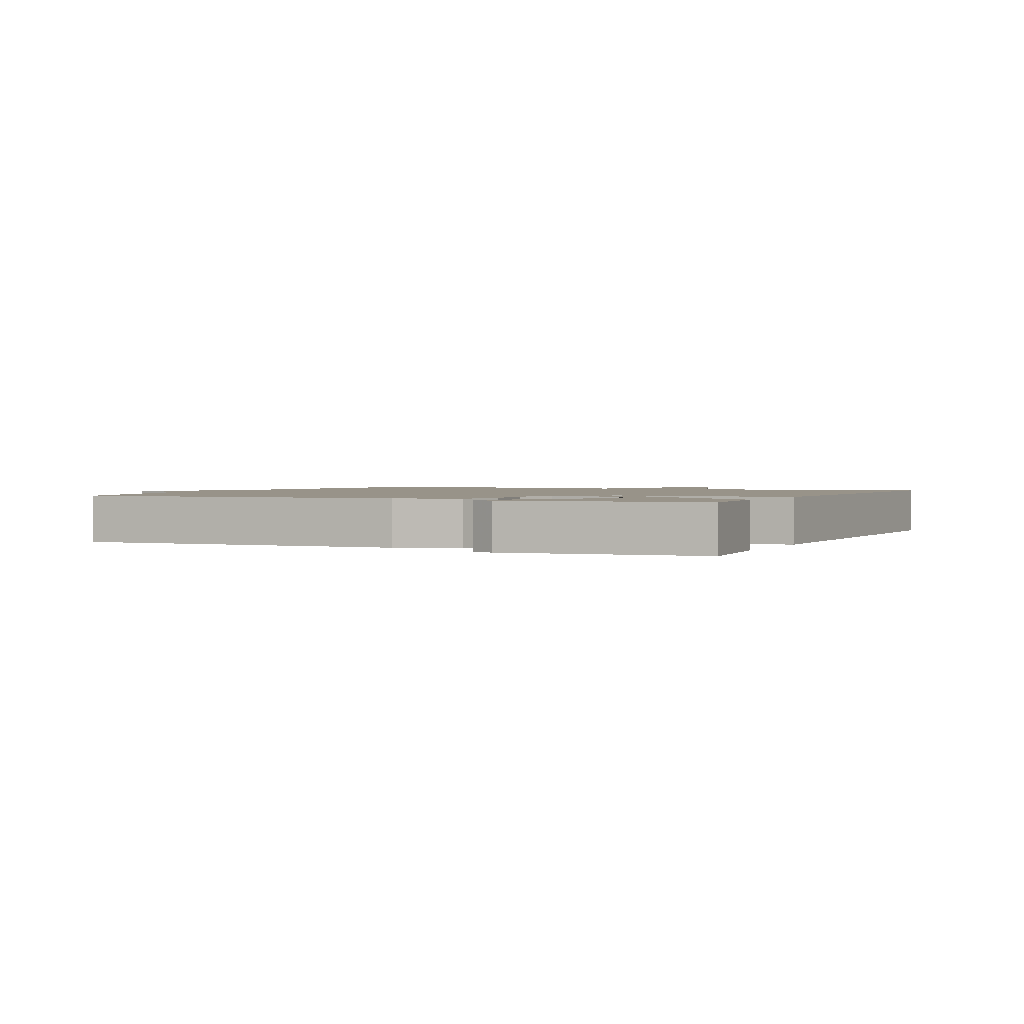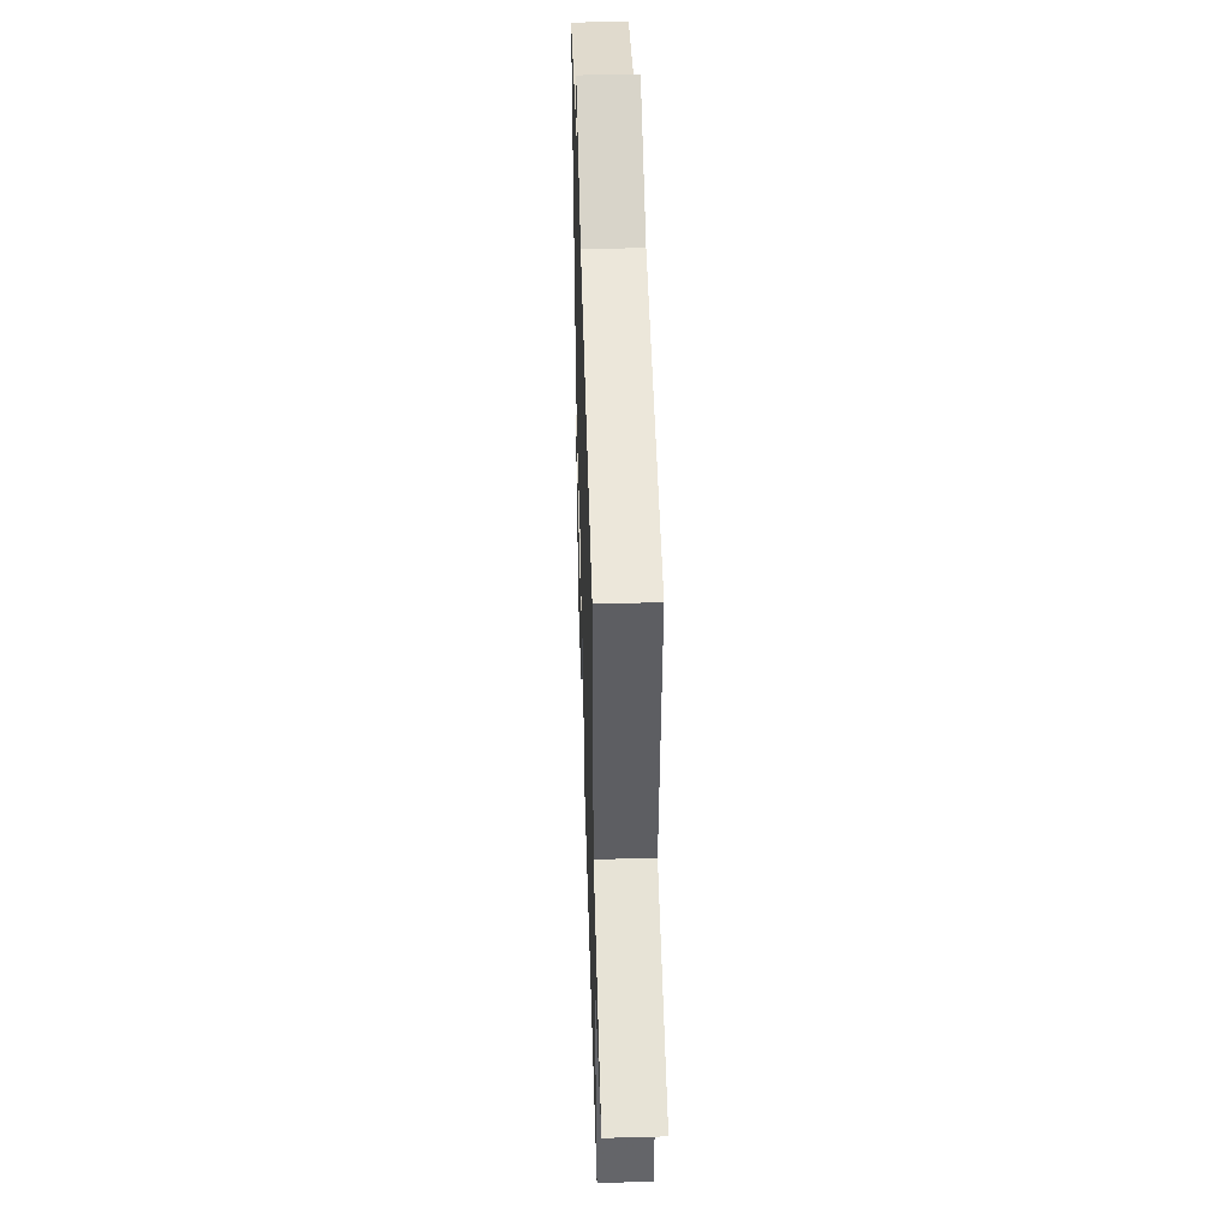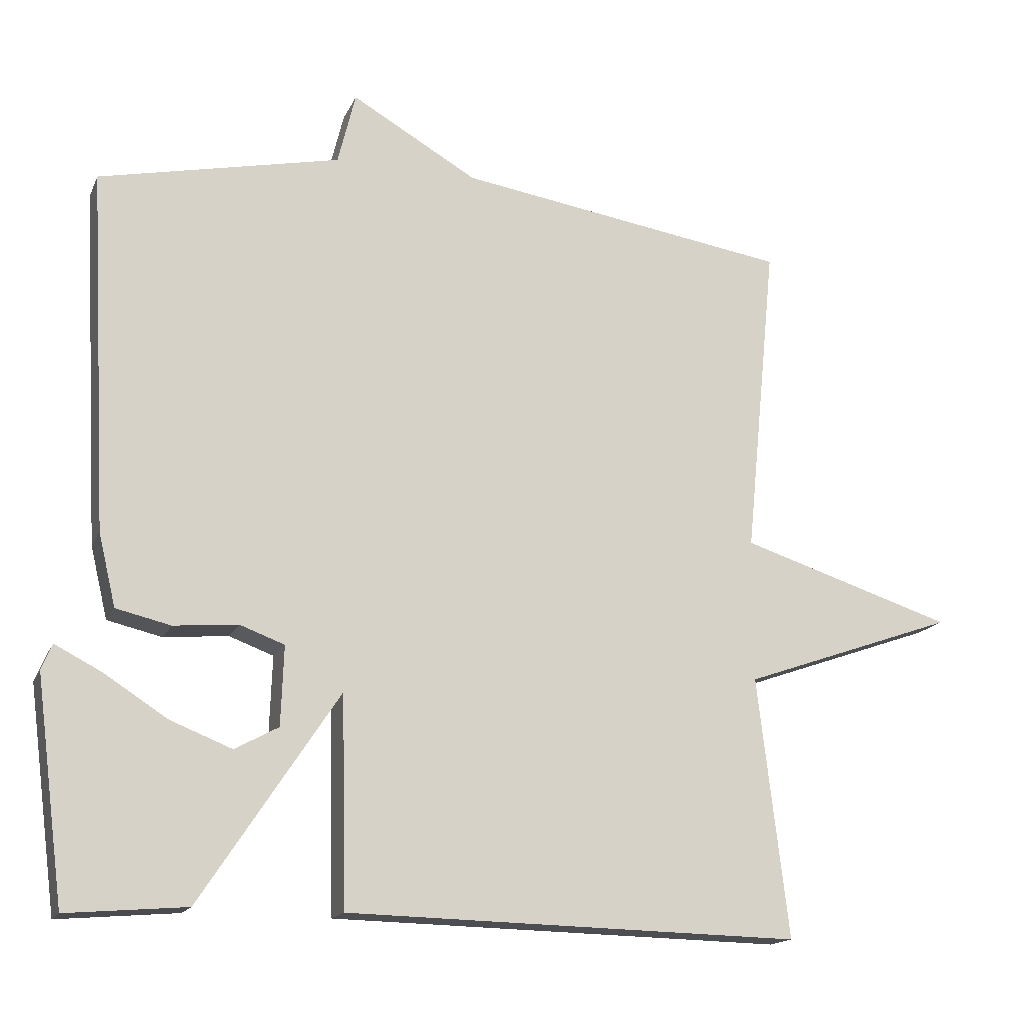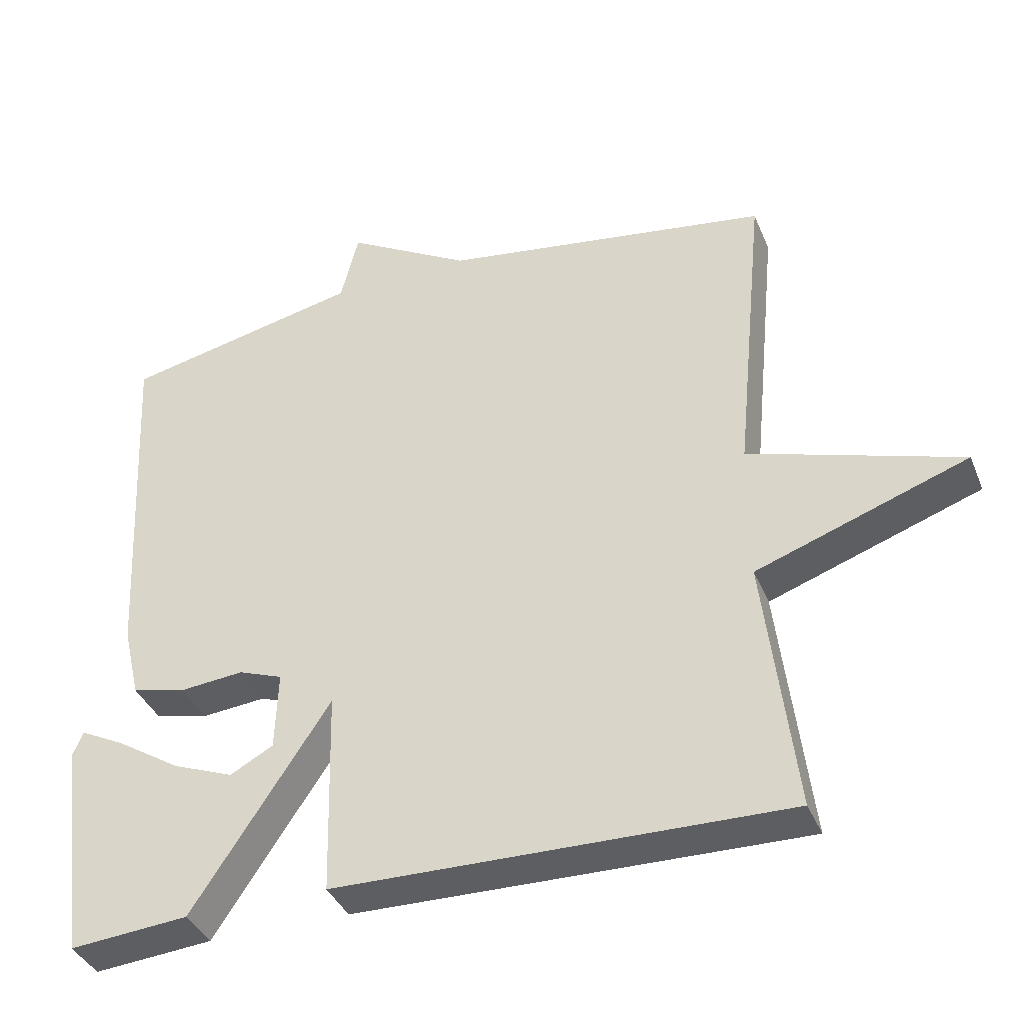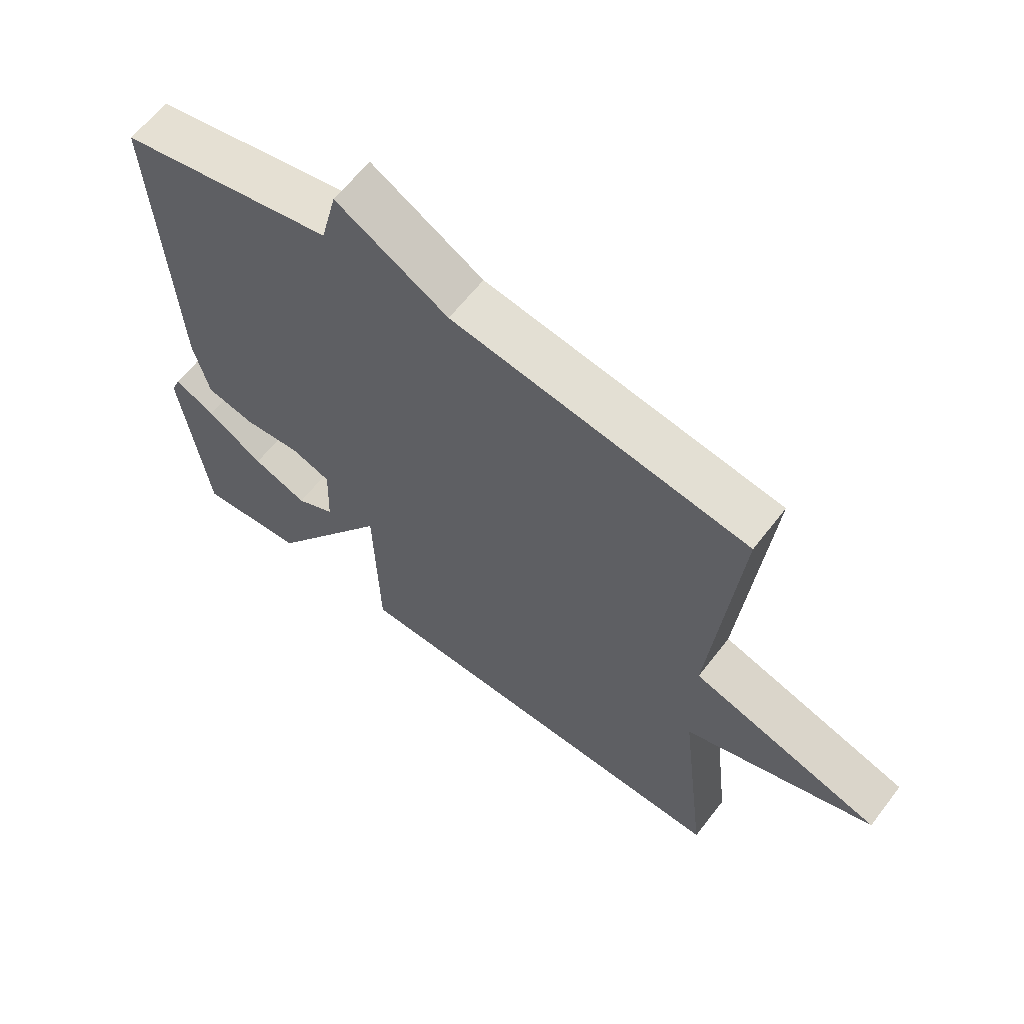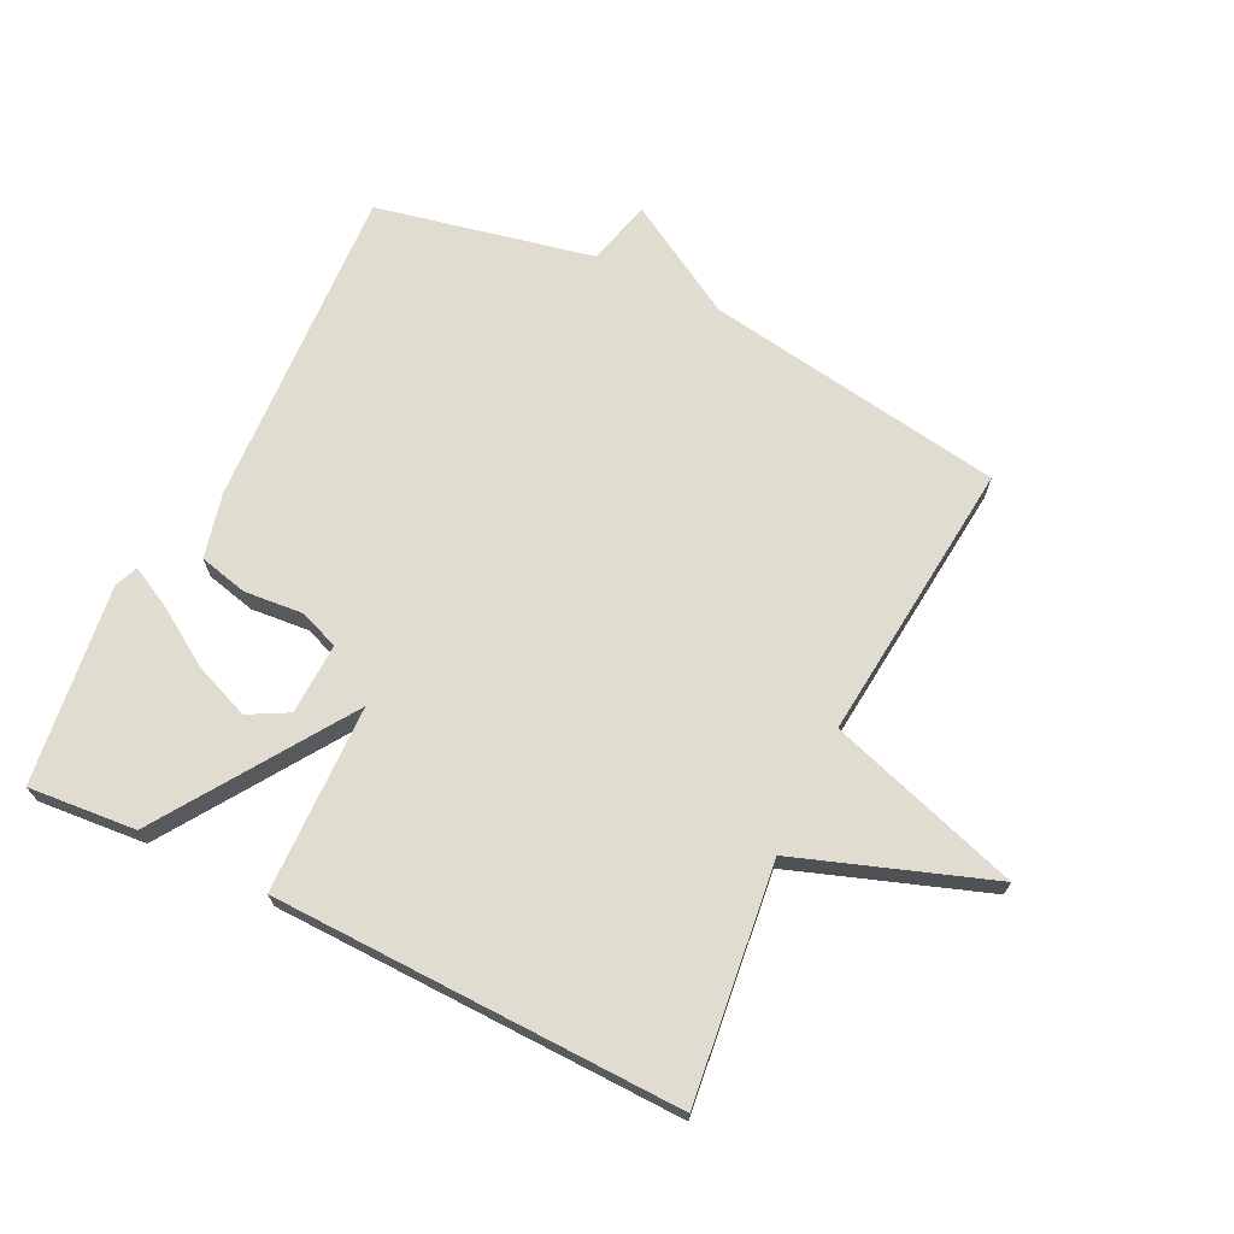
<metadata>
{"format":"obj","ext":"obj","renderer":"f3d","projection":"perspective","resolution":1024,"background":"white","views":[{"elev":1.6,"azim":115.5,"up":"+Y"},{"elev":45.3,"azim":-91.8,"up":"+Z"},{"elev":-16.1,"azim":162.0,"up":"+Z"},{"elev":-38.4,"azim":-159.0,"up":"+Z"},{"elev":62.4,"azim":-142.5,"up":"+Z"},{"elev":69.6,"azim":-153.9,"up":"+Y"}]}
</metadata>
<code>
v 0.5 0.07 -0.5
v 0.333 0.07 -0.486
v 0.14 0.07 -0.195
v 0.133 0.07 -0.486
v -0.5 0.07 -0.5
v -0.457 0.07 -0.138
v -0.755 0.07 -0.033
v -0.457 0.07 0.062
v -0.5 0.07 0.5
v -0.036 0.07 0.572
v 0.139 0.07 0.673
v 0.164 0.07 0.572
v 0.5 0.07 0.5
v 0.473 0.07 -0.002
v 0.449 0.07 -0.103
v 0.373 0.07 -0.121
v 0.283 0.07 -0.113
v 0.221 0.07 -0.136
v 0.225 0.07 -0.247
v 0.286 0.07 -0.28
v 0.372 0.07 -0.246
v 0.461 0.07 -0.189
v 0.525 0.07 -0.156
v 0.54 0.07 -0.192
v 0.5 0 -0.5
v 0.333 0 -0.486
v 0.14 0 -0.195
v 0.133 0 -0.486
v -0.5 0 -0.5
v -0.457 0 -0.138
v -0.755 0 -0.033
v -0.457 0 0.062
v -0.5 0 0.5
v -0.036 0 0.572
v 0.139 0 0.673
v 0.164 0 0.572
v 0.5 0 0.5
v 0.473 0 -0.002
v 0.449 0 -0.103
v 0.373 0 -0.121
v 0.283 0 -0.113
v 0.221 0 -0.136
v 0.225 0 -0.247
v 0.286 0 -0.28
v 0.372 0 -0.246
v 0.461 0 -0.189
v 0.525 0 -0.156
v 0.54 0 -0.192
f 24 1 2
f 23 24 2
f 22 23 2
f 21 22 2
f 20 21 2
f 19 20 2
f 15 16 17
f 14 15 17
f 13 14 17
f 12 13 17
f 12 17 18
f 11 12 18
f 10 11 18
f 8 9 10 18
f 6 7 8 18
f 3 4 5 6
f 3 6 18
f 19 2 3
f 3 18 19
f 26 25 48
f 26 48 47
f 26 47 46
f 26 46 45
f 26 45 44
f 26 44 43
f 41 40 39
f 41 39 38
f 41 38 37
f 41 37 36
f 42 41 36
f 42 36 35
f 42 35 34
f 42 34 33 32
f 42 32 31 30
f 30 29 28 27
f 42 30 27
f 27 26 43
f 43 42 27
f 1 25 26 2
f 2 26 27 3
f 3 27 28 4
f 4 28 29 5
f 5 29 30 6
f 6 30 31 7
f 7 31 32 8
f 8 32 33 9
f 9 33 34 10
f 10 34 35 11
f 11 35 36 12
f 12 36 37 13
f 13 37 38 14
f 14 38 39 15
f 15 39 40 16
f 16 40 41 17
f 17 41 42 18
f 18 42 43 19
f 19 43 44 20
f 20 44 45 21
f 21 45 46 22
f 22 46 47 23
f 23 47 48 24
f 24 48 25 1

</code>
